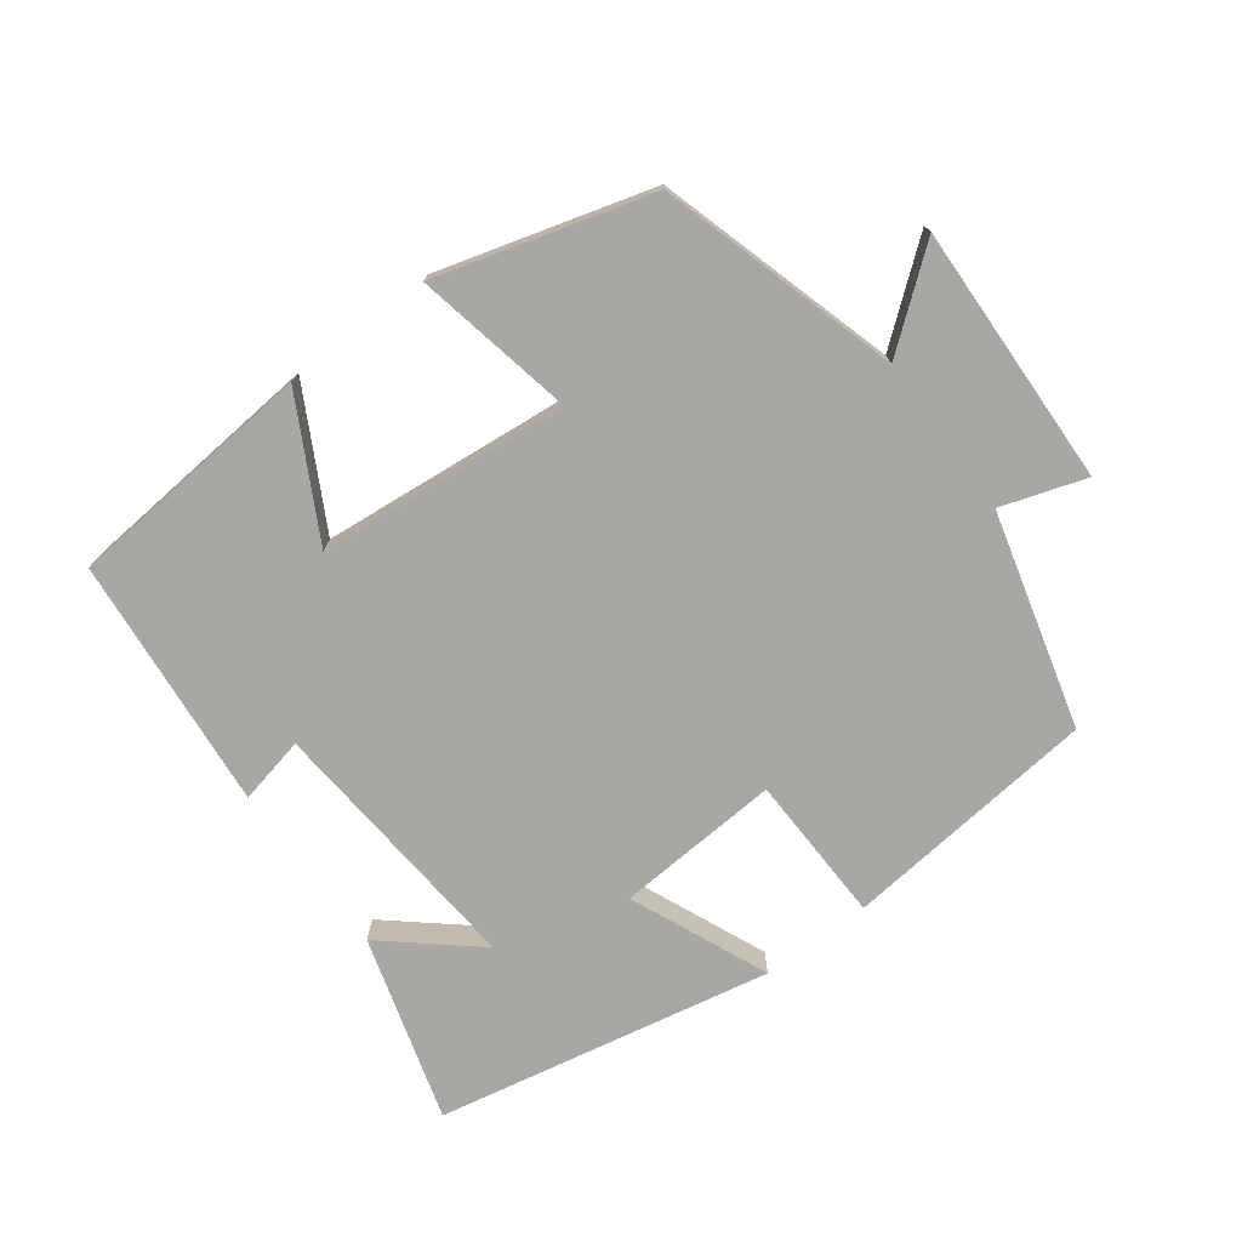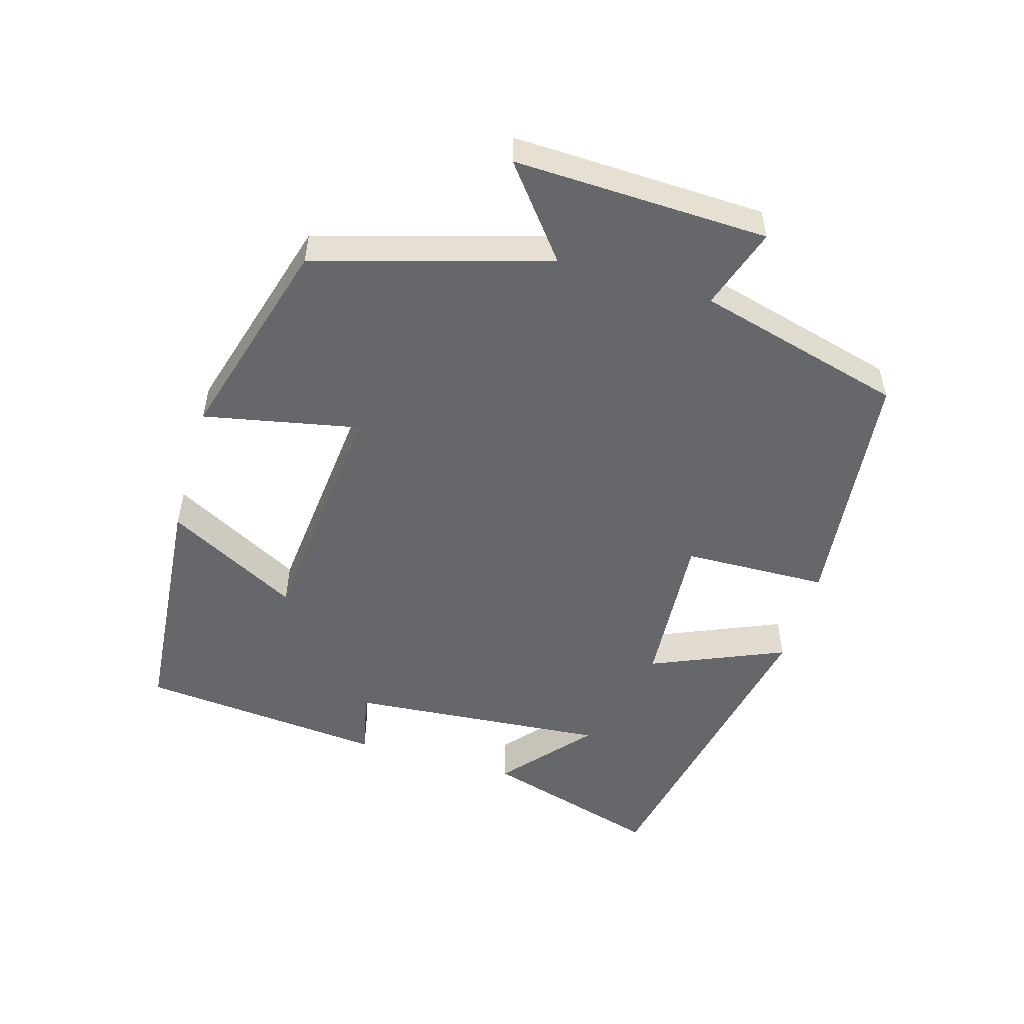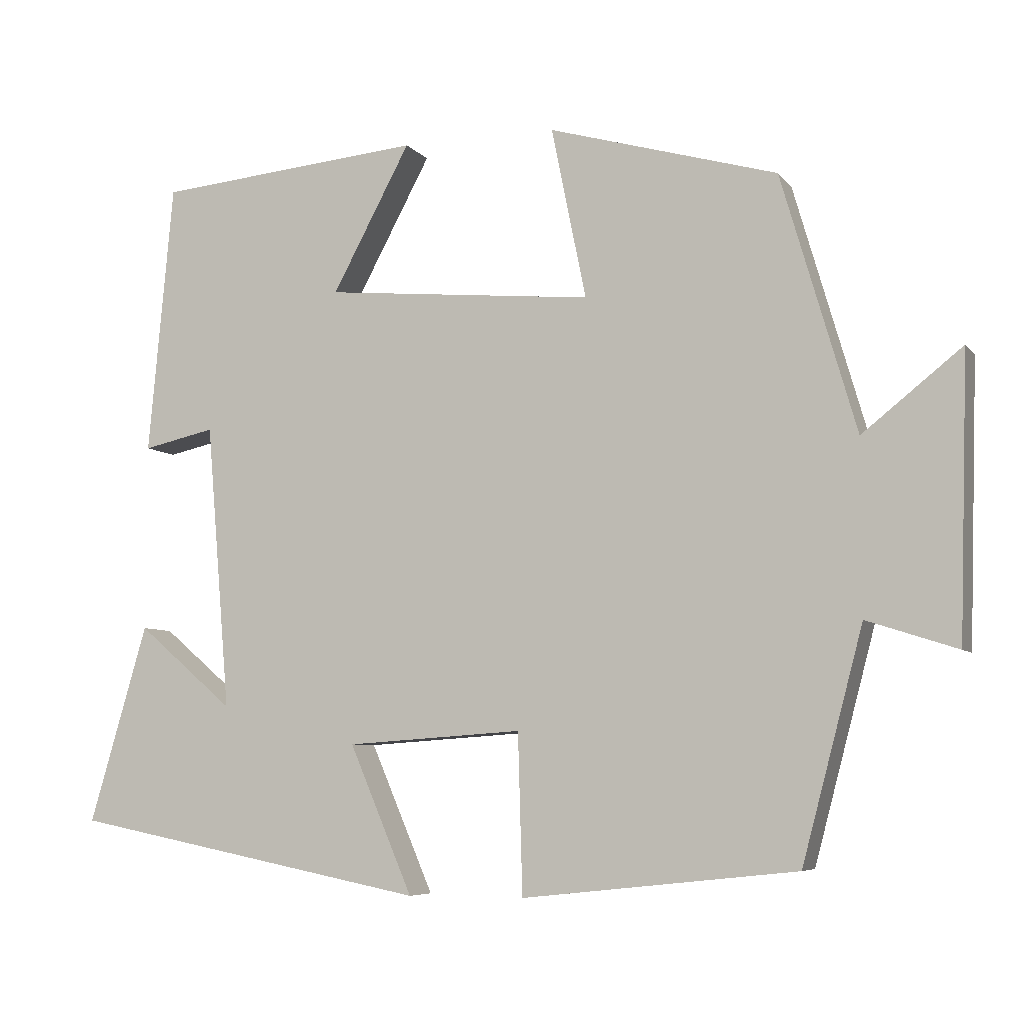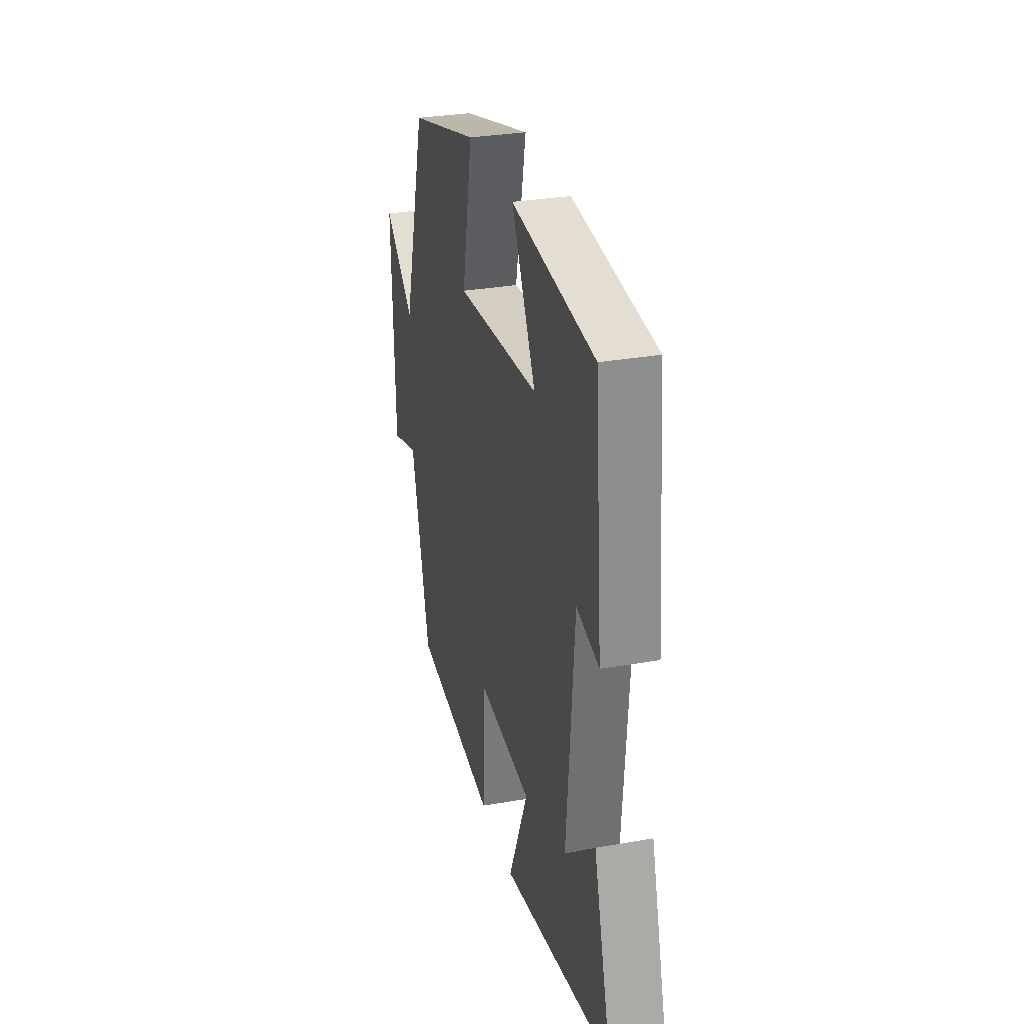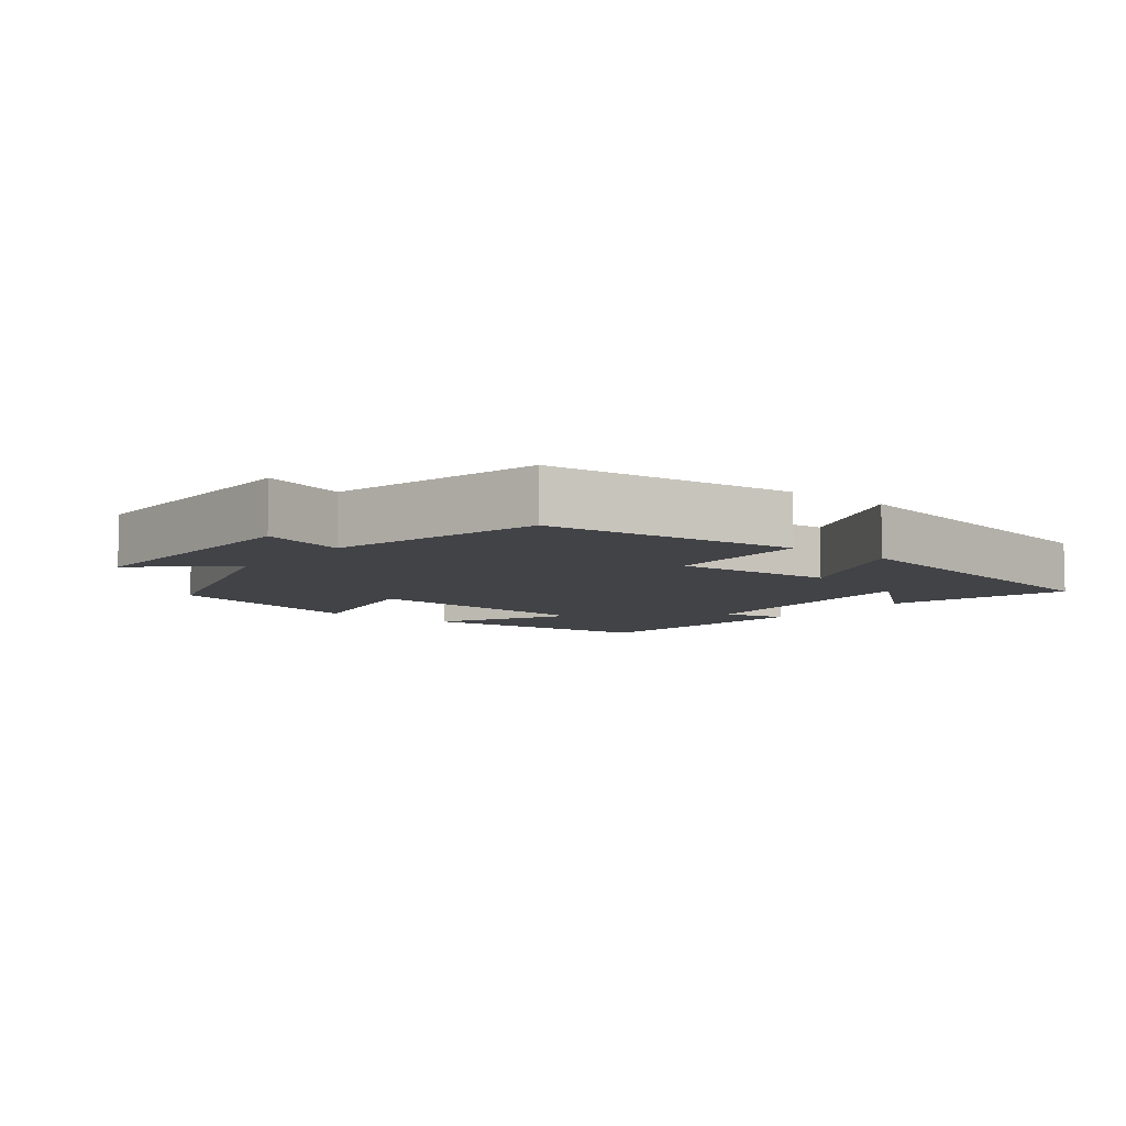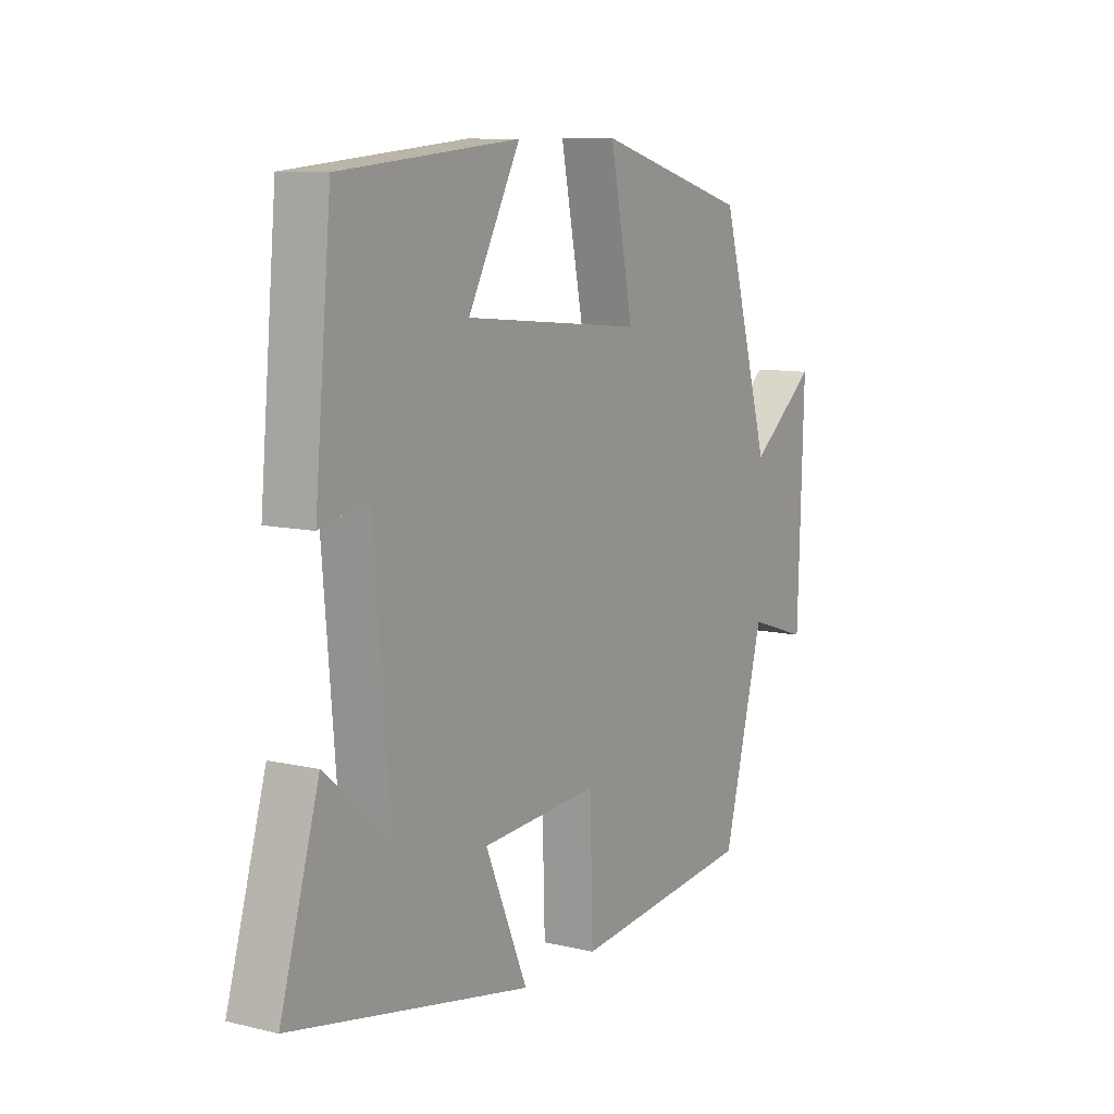
<metadata>
{"format":"obj","ext":"obj","renderer":"f3d","projection":"perspective","resolution":1024,"background":"white","views":[{"elev":-74.5,"azim":36.7,"up":"+Y"},{"elev":-52.0,"azim":73.6,"up":"+Y"},{"elev":-6.6,"azim":20.8,"up":"+Z"},{"elev":30.6,"azim":-104.3,"up":"+Z"},{"elev":-7.4,"azim":142.3,"up":"+Y"},{"elev":9.7,"azim":-58.5,"up":"+Z"}]}
</metadata>
<code>
v 0.401 0.07 0.413
v 0.5 0.07 0.072
v 0.632 0.07 0.177
v 0.62 0.07 -0.195
v 0.5 0.07 -0.156
v 0.419 0.07 -0.461
v 0.055 0.07 -0.5
v 0.049 0.07 -0.288
v -0.185 0.07 -0.304
v -0.101 0.07 -0.5
v -0.577 0.07 -0.406
v -0.5 0.07 -0.143
v -0.372 0.07 -0.252
v -0.404 0.07 0.128
v -0.5 0.07 0.107
v -0.467 0.07 0.468
v -0.111 0.07 0.5
v -0.215 0.07 0.306
v 0.143 0.07 0.272
v 0.097 0.07 0.5
v 0.401 0 0.413
v 0.5 0 0.072
v 0.632 0 0.177
v 0.62 0 -0.195
v 0.5 0 -0.156
v 0.419 0 -0.461
v 0.055 0 -0.5
v 0.049 0 -0.288
v -0.185 0 -0.304
v -0.101 0 -0.5
v -0.577 0 -0.406
v -0.5 0 -0.143
v -0.372 0 -0.252
v -0.404 0 0.128
v -0.5 0 0.107
v -0.467 0 0.468
v -0.111 0 0.5
v -0.215 0 0.306
v 0.143 0 0.272
v 0.097 0 0.5
f 19 20 1 2
f 18 19 2
f 16 17 18
f 15 16 18
f 14 15 18
f 13 14 18 2
f 10 11 12 13
f 9 10 13
f 8 9 13 2
f 7 8 2
f 6 7 2
f 5 6 2
f 2 3 4 5
f 22 21 40 39
f 22 39 38
f 38 37 36
f 38 36 35
f 38 35 34
f 22 38 34 33
f 33 32 31 30
f 33 30 29
f 22 33 29 28
f 22 28 27
f 22 27 26
f 22 26 25
f 25 24 23 22
f 1 21 22 2
f 2 22 23 3
f 3 23 24 4
f 4 24 25 5
f 5 25 26 6
f 6 26 27 7
f 7 27 28 8
f 8 28 29 9
f 9 29 30 10
f 10 30 31 11
f 11 31 32 12
f 12 32 33 13
f 13 33 34 14
f 14 34 35 15
f 15 35 36 16
f 16 36 37 17
f 17 37 38 18
f 18 38 39 19
f 19 39 40 20
f 20 40 21 1

</code>
